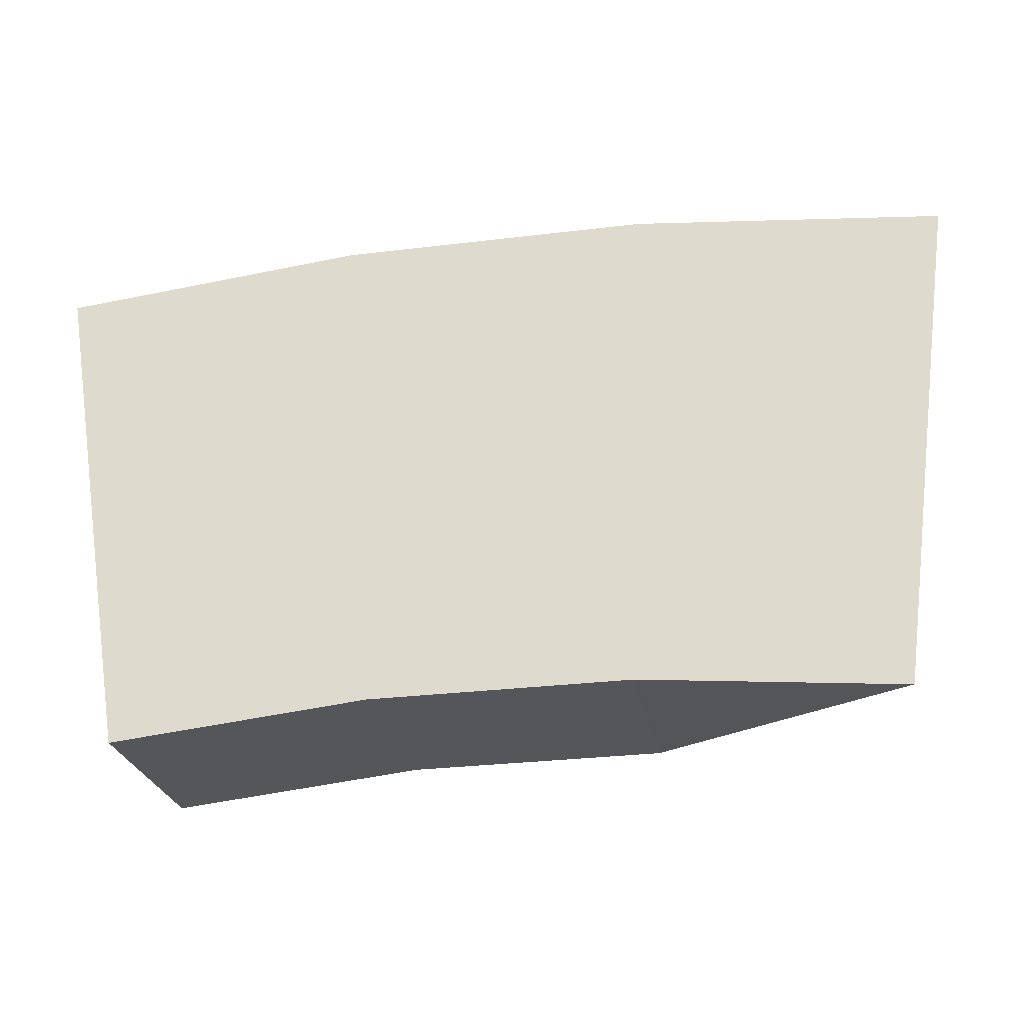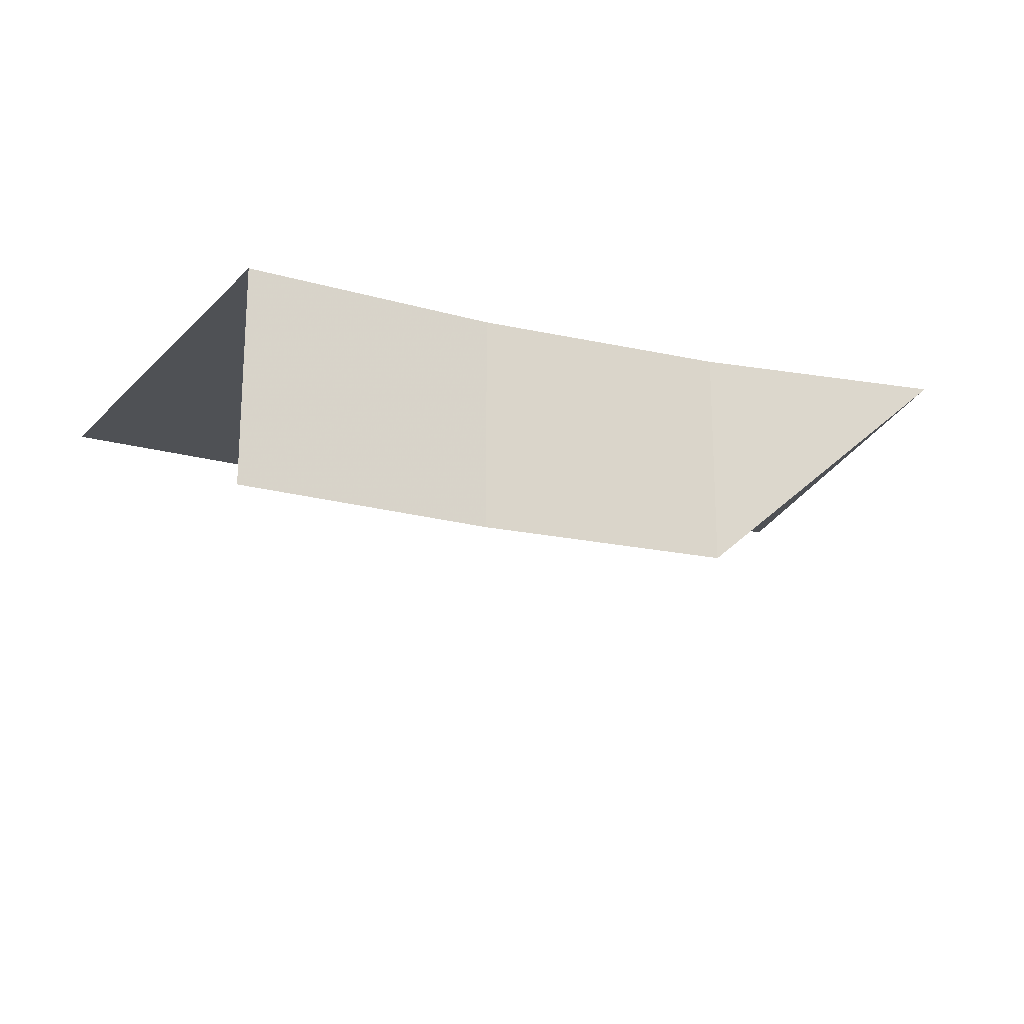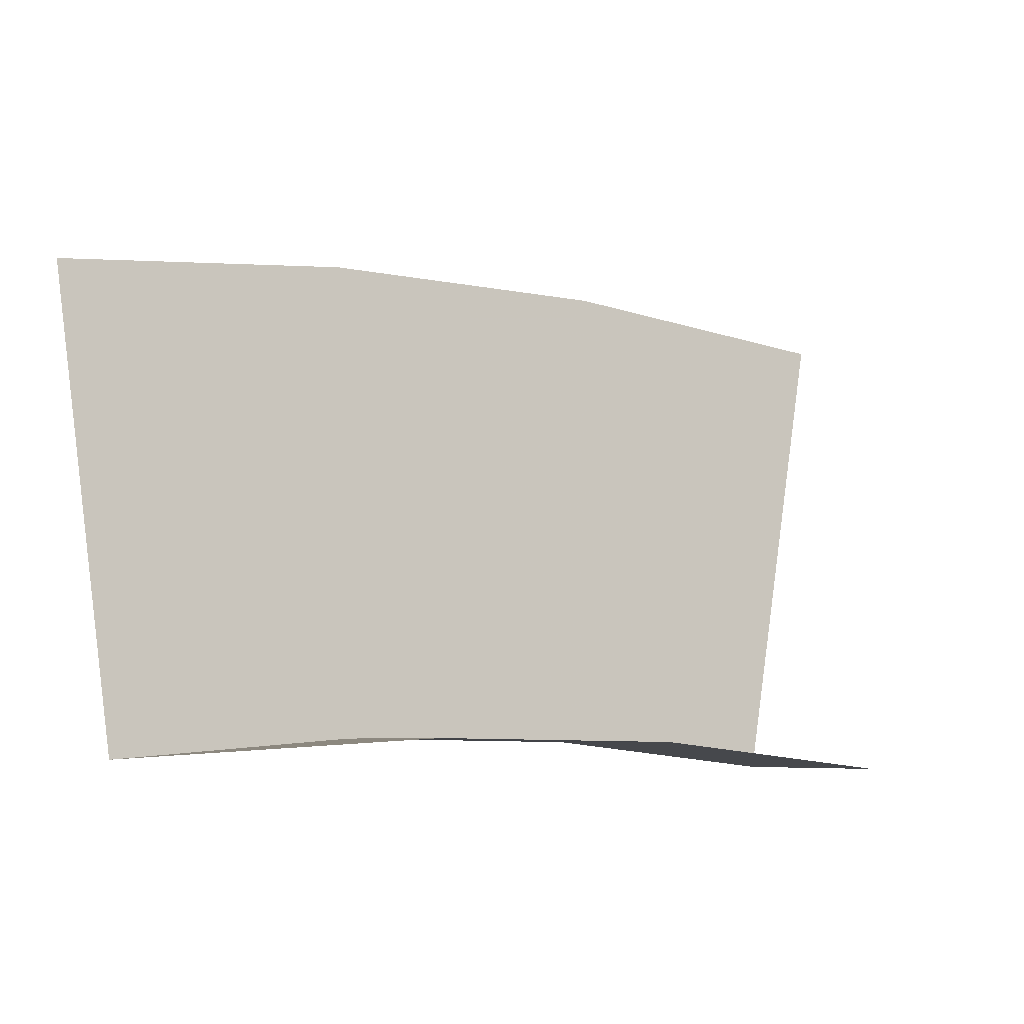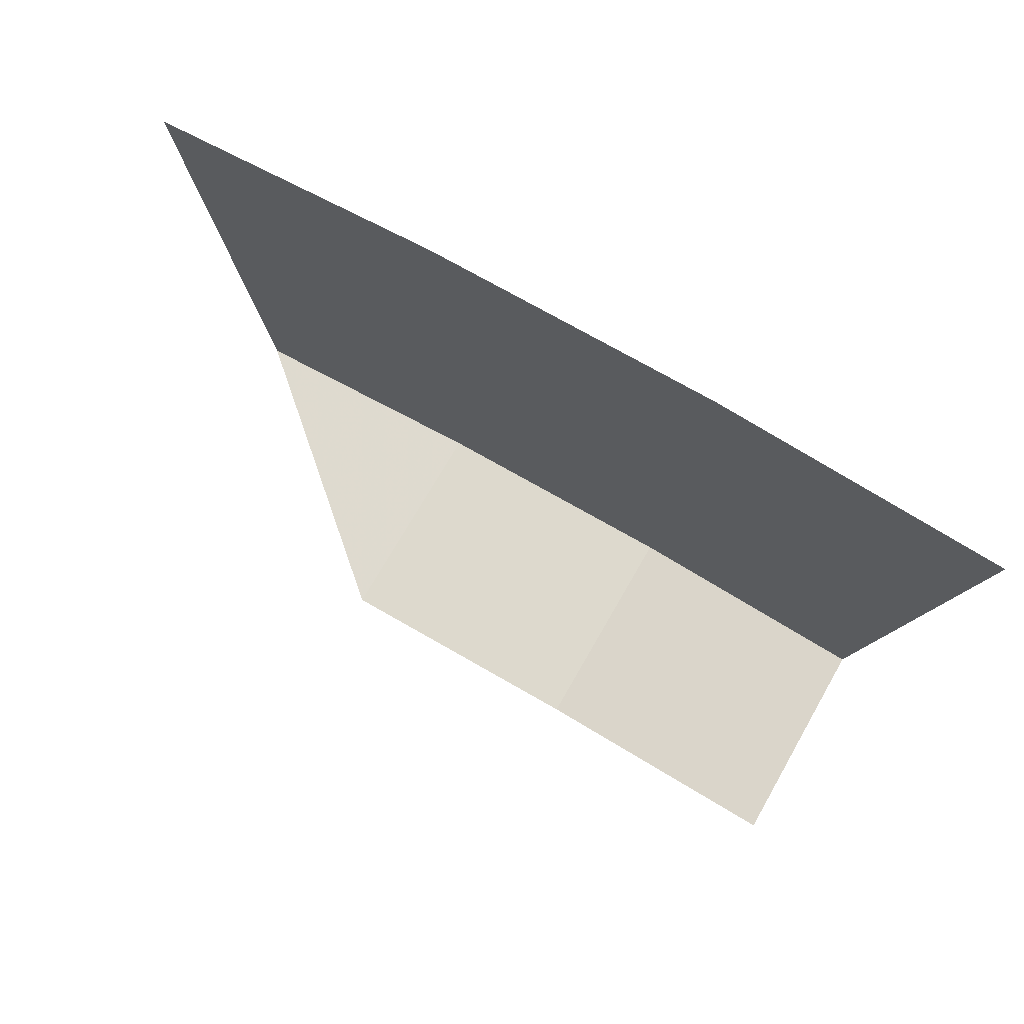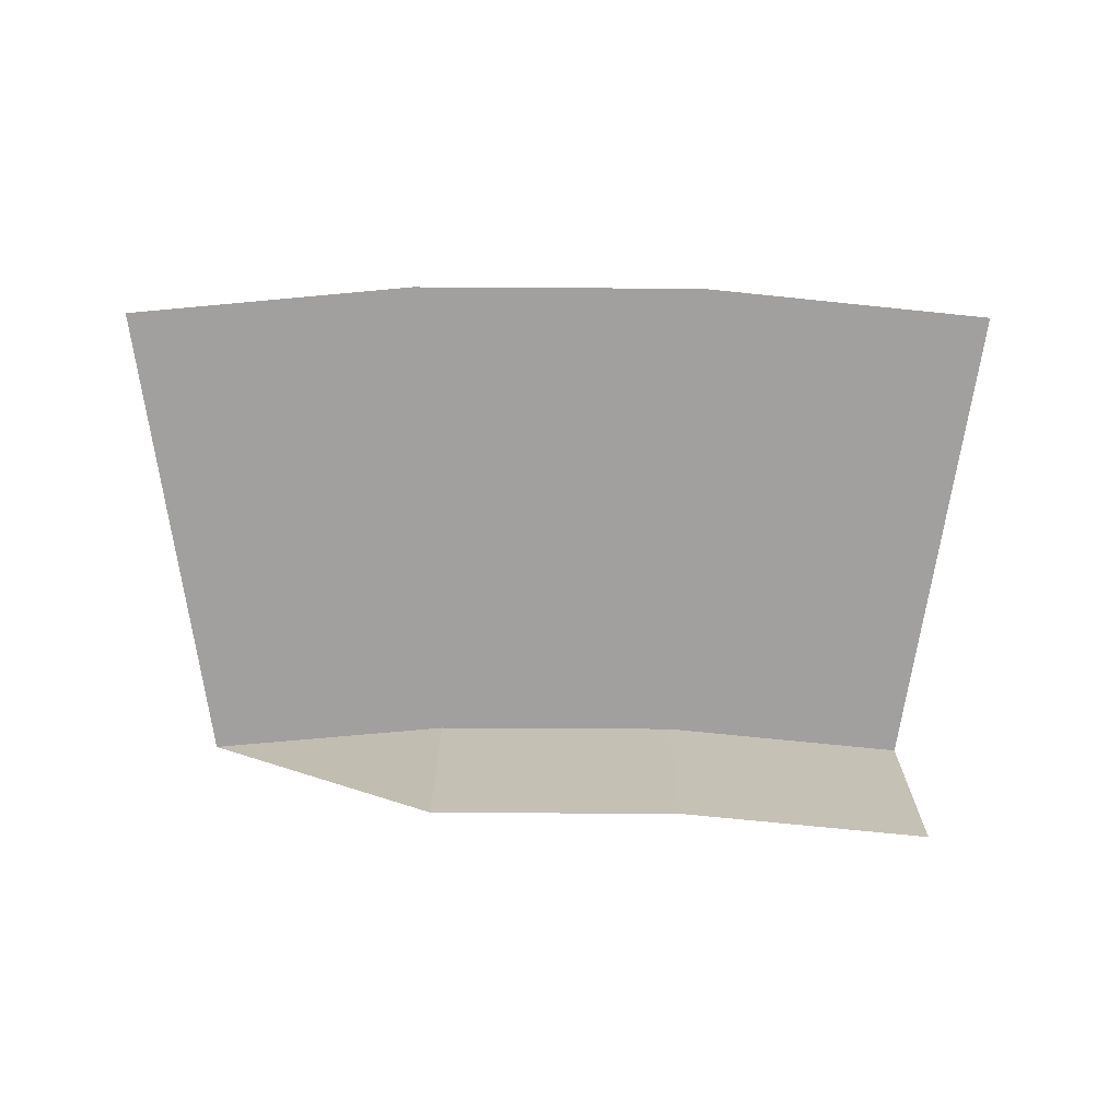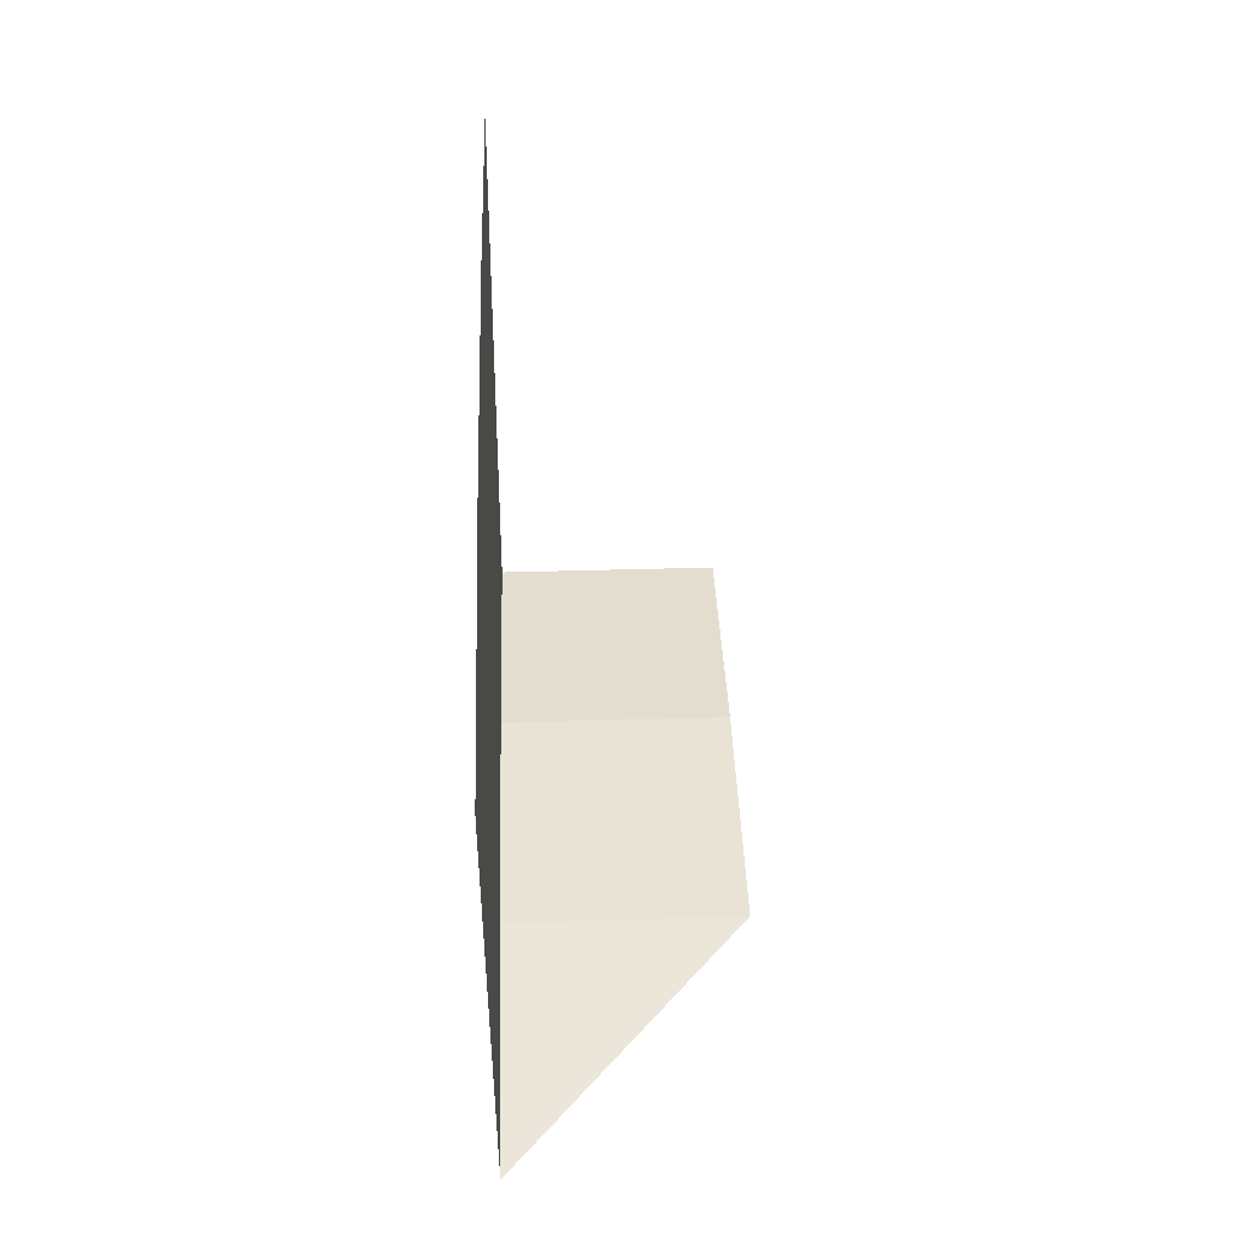
<metadata>
{"format":"obj","ext":"obj","renderer":"f3d","projection":"perspective","resolution":1024,"background":"white","views":[{"elev":-25.1,"azim":-170.0,"up":"+Z"},{"elev":-19.6,"azim":158.5,"up":"+Y"},{"elev":-6.6,"azim":-28.1,"up":"+Z"},{"elev":71.7,"azim":29.8,"up":"+Z"},{"elev":-71.8,"azim":0.5,"up":"+Y"},{"elev":41.9,"azim":-92.0,"up":"+Z"}]}
</metadata>
<code>
o Platform.034_Cube.037
v 0.4534 4.209 2.837
v 0.1792 4.209 2.868
v -0.09672 4.209 2.872
v -0.3717 4.209 2.849
v 0.3813 4.009 2.389
v 0.1507 4.009 2.415
v 0.3813 4.209 2.389
v 0.1507 4.209 2.415
v -0.08135 4.209 2.418
v -0.08135 4.009 2.418
v -0.3126 4.209 2.399
f 2 8 9 3
f 3 9 11 4
f 6 10 9 8
f 5 6 8 7
f 1 7 8 2
f 9 10 11

</code>
